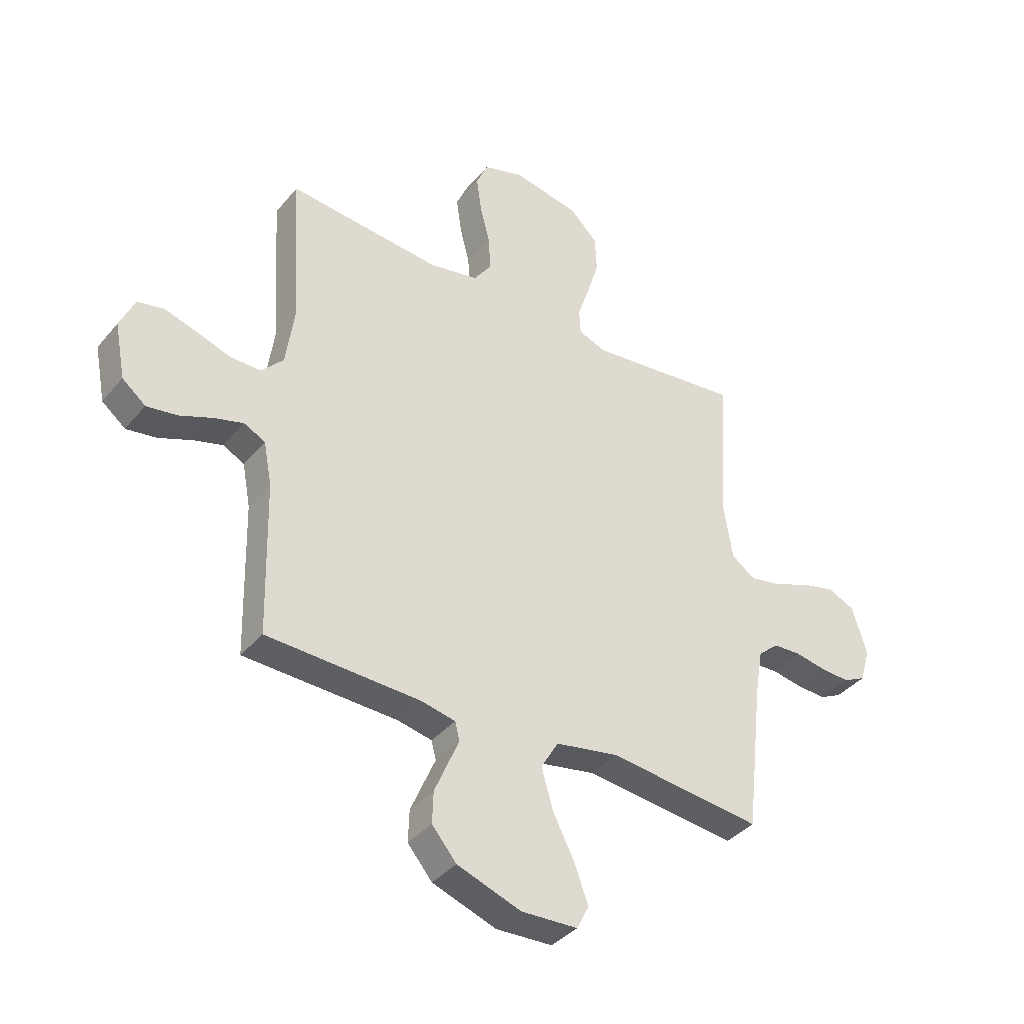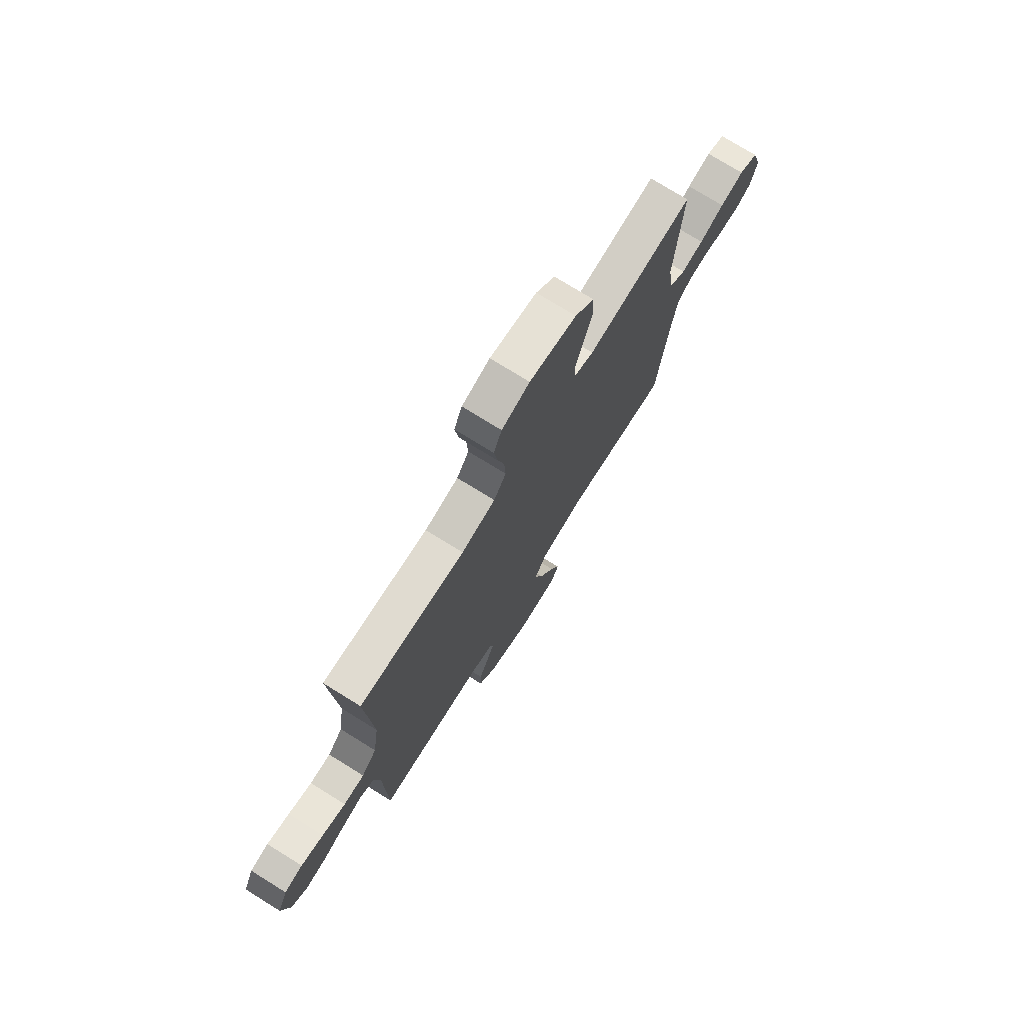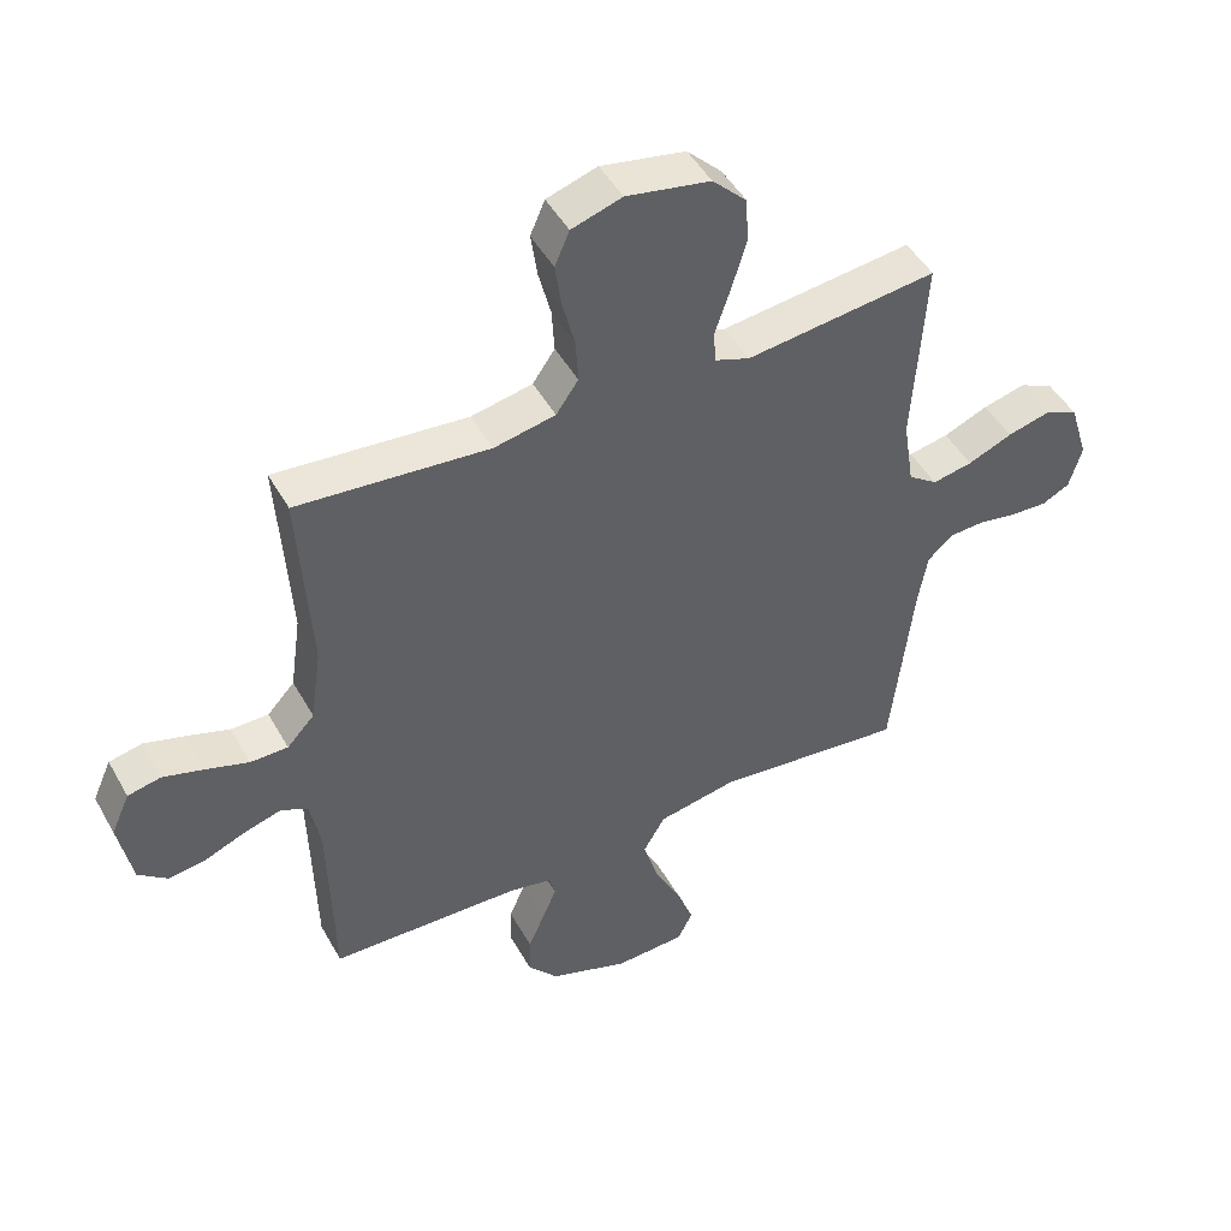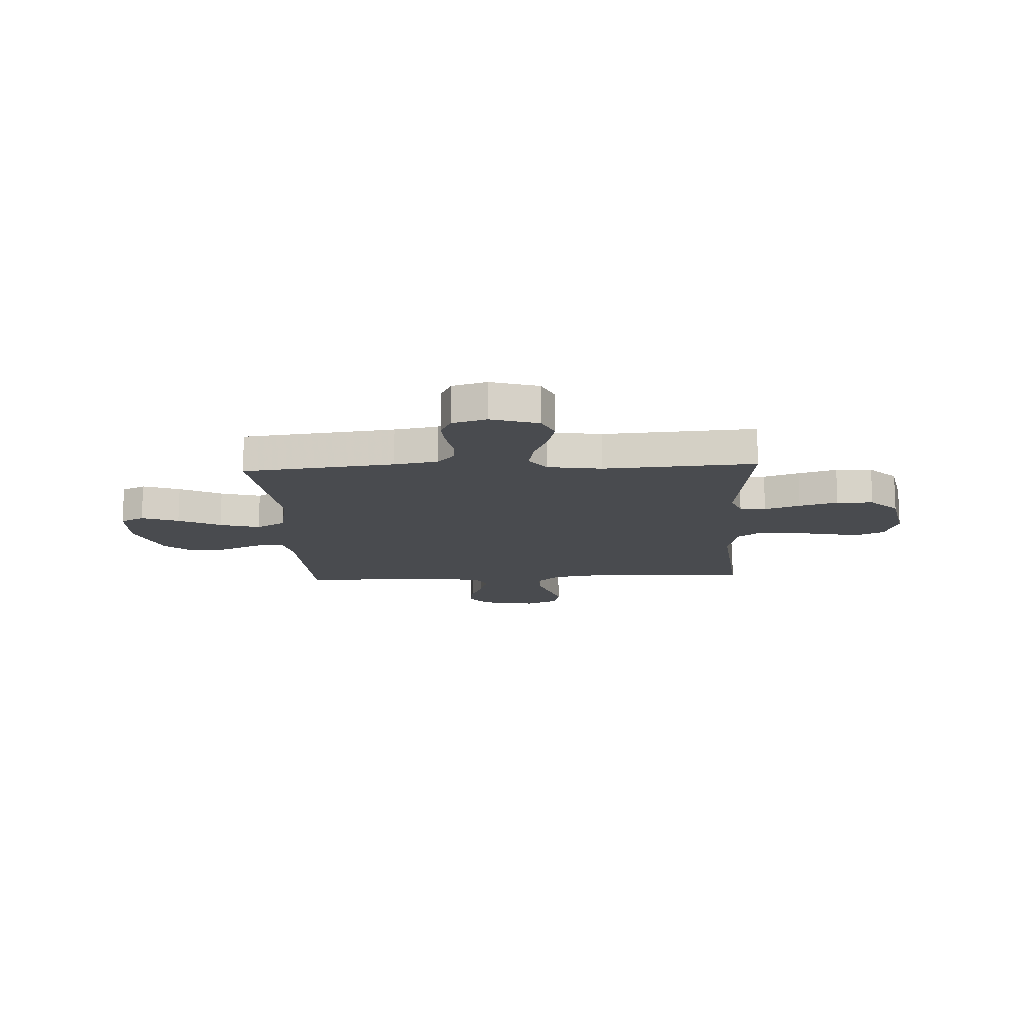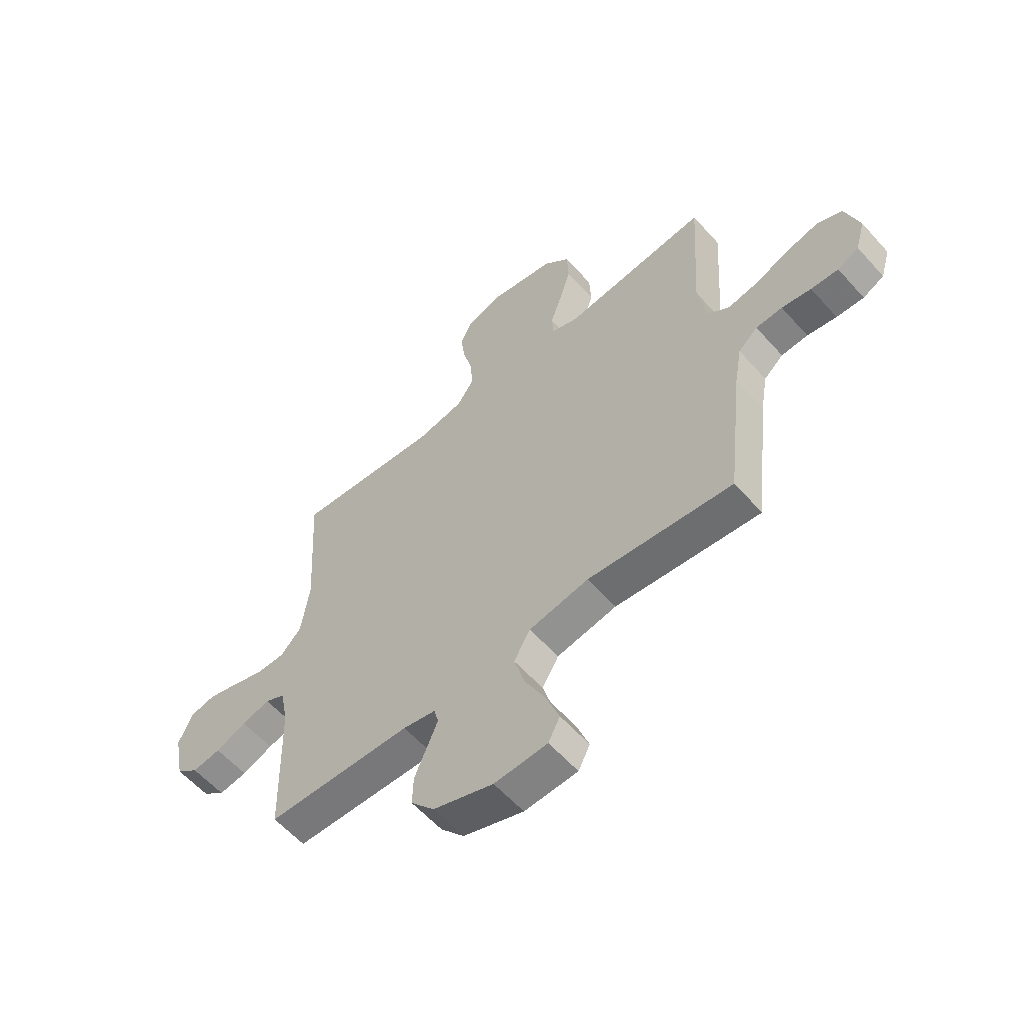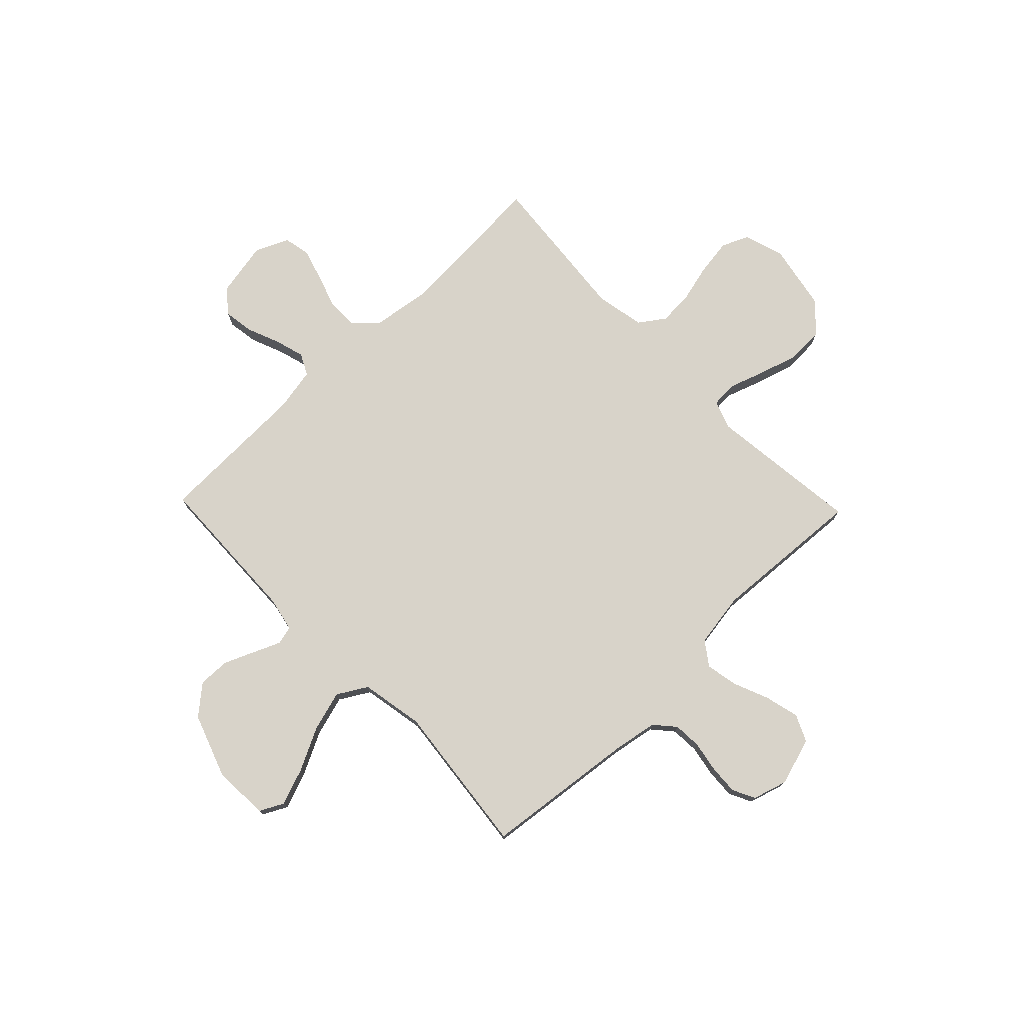
<metadata>
{"format":"obj","ext":"obj","renderer":"f3d","projection":"perspective","resolution":1024,"background":"white","views":[{"elev":-38.3,"azim":144.9,"up":"+Z"},{"elev":75.0,"azim":121.8,"up":"+Z"},{"elev":47.3,"azim":151.9,"up":"+Z"},{"elev":-14.1,"azim":-86.9,"up":"+Y"},{"elev":-58.9,"azim":-138.6,"up":"+Z"},{"elev":76.0,"azim":-133.9,"up":"+Y"}]}
</metadata>
<code>
v 0.5 0.07 0.5
v 0.482 0.07 0.2
v 0.499 0.07 0.081
v 0.542 0.07 0.035
v 0.601 0.07 0.035
v 0.668 0.07 0.057
v 0.732 0.07 0.076
v 0.784 0.07 0.065
v 0.813 0.07 0
v 0.792 0.07 -0.109
v 0.746 0.07 -0.146
v 0.687 0.07 -0.137
v 0.623 0.07 -0.111
v 0.565 0.07 -0.094
v 0.523 0.07 -0.115
v 0.507 0.07 -0.2
v 0.5 0.07 -0.5
v 0.2 0.07 -0.51
v 0.132 0.07 -0.524
v 0.123 0.07 -0.56
v 0.145 0.07 -0.611
v 0.171 0.07 -0.672
v 0.173 0.07 -0.734
v 0.125 0.07 -0.791
v 0 0.07 -0.835
v -0.11 0.07 -0.83
v -0.134 0.07 -0.783
v -0.107 0.07 -0.71
v -0.065 0.07 -0.627
v -0.042 0.07 -0.548
v -0.076 0.07 -0.49
v -0.2 0.07 -0.467
v -0.5 0.07 -0.5
v -0.534 0.07 -0.2
v -0.549 0.07 -0.114
v -0.589 0.07 -0.079
v -0.644 0.07 -0.076
v -0.705 0.07 -0.087
v -0.762 0.07 -0.09
v -0.806 0.07 -0.068
v -0.826 0.07 0
v -0.797 0.07 0.094
v -0.744 0.07 0.118
v -0.677 0.07 0.101
v -0.607 0.07 0.072
v -0.544 0.07 0.06
v -0.498 0.07 0.093
v -0.481 0.07 0.2
v -0.5 0.07 0.5
v -0.2 0.07 0.465
v -0.145 0.07 0.485
v -0.142 0.07 0.536
v -0.166 0.07 0.606
v -0.189 0.07 0.682
v -0.186 0.07 0.754
v -0.132 0.07 0.808
v 0 0.07 0.833
v 0.079 0.07 0.808
v 0.102 0.07 0.755
v 0.092 0.07 0.685
v 0.073 0.07 0.61
v 0.069 0.07 0.542
v 0.104 0.07 0.492
v 0.2 0.07 0.473
v 0.5 0 0.5
v 0.482 0 0.2
v 0.499 0 0.081
v 0.542 0 0.035
v 0.601 0 0.035
v 0.668 0 0.057
v 0.732 0 0.076
v 0.784 0 0.065
v 0.813 0 0
v 0.792 0 -0.109
v 0.746 0 -0.146
v 0.687 0 -0.137
v 0.623 0 -0.111
v 0.565 0 -0.094
v 0.523 0 -0.115
v 0.507 0 -0.2
v 0.5 0 -0.5
v 0.2 0 -0.51
v 0.132 0 -0.524
v 0.123 0 -0.56
v 0.145 0 -0.611
v 0.171 0 -0.672
v 0.173 0 -0.734
v 0.125 0 -0.791
v 0 0 -0.835
v -0.11 0 -0.83
v -0.134 0 -0.783
v -0.107 0 -0.71
v -0.065 0 -0.627
v -0.042 0 -0.548
v -0.076 0 -0.49
v -0.2 0 -0.467
v -0.5 0 -0.5
v -0.534 0 -0.2
v -0.549 0 -0.114
v -0.589 0 -0.079
v -0.644 0 -0.076
v -0.705 0 -0.087
v -0.762 0 -0.09
v -0.806 0 -0.068
v -0.826 0 0
v -0.797 0 0.094
v -0.744 0 0.118
v -0.677 0 0.101
v -0.607 0 0.072
v -0.544 0 0.06
v -0.498 0 0.093
v -0.481 0 0.2
v -0.5 0 0.5
v -0.2 0 0.465
v -0.145 0 0.485
v -0.142 0 0.536
v -0.166 0 0.606
v -0.189 0 0.682
v -0.186 0 0.754
v -0.132 0 0.808
v 0 0 0.833
v 0.079 0 0.808
v 0.102 0 0.755
v 0.092 0 0.685
v 0.073 0 0.61
v 0.069 0 0.542
v 0.104 0 0.492
v 0.2 0 0.473
f 59 60 61
f 58 59 61
f 57 58 61
f 56 57 61
f 55 56 61
f 54 55 61
f 53 54 61
f 52 53 61
f 51 52 61 62
f 50 51 62 63
f 48 49 50
f 50 63 64
f 48 50 64
f 47 48 64
f 43 44 45
f 42 43 45
f 41 42 45
f 40 41 45
f 39 40 45
f 38 39 45
f 37 38 45
f 36 37 45 46
f 64 1 2
f 47 64 2
f 46 47 2
f 36 46 2
f 35 36 2
f 27 28 29
f 26 27 29
f 25 26 29
f 24 25 29
f 23 24 29
f 22 23 29
f 21 22 29
f 20 21 29
f 19 20 29 30
f 18 19 30 31
f 18 31 32
f 17 18 32
f 16 17 32
f 11 12 13
f 10 11 13
f 9 10 13
f 8 9 13
f 7 8 13
f 6 7 13
f 5 6 13
f 4 5 13 14
f 3 4 14 15
f 15 16 32
f 3 15 32
f 2 3 32
f 35 2 32
f 34 35 32
f 32 33 34
f 125 124 123
f 125 123 122
f 125 122 121
f 125 121 120
f 125 120 119
f 125 119 118
f 125 118 117
f 125 117 116
f 126 125 116 115
f 127 126 115 114
f 114 113 112
f 128 127 114
f 128 114 112
f 128 112 111
f 109 108 107
f 109 107 106
f 109 106 105
f 109 105 104
f 109 104 103
f 109 103 102
f 109 102 101
f 110 109 101 100
f 66 65 128
f 66 128 111
f 66 111 110
f 66 110 100
f 66 100 99
f 93 92 91
f 93 91 90
f 93 90 89
f 93 89 88
f 93 88 87
f 93 87 86
f 93 86 85
f 93 85 84
f 94 93 84 83
f 95 94 83 82
f 96 95 82
f 96 82 81
f 96 81 80
f 77 76 75
f 77 75 74
f 77 74 73
f 77 73 72
f 77 72 71
f 77 71 70
f 77 70 69
f 78 77 69 68
f 79 78 68 67
f 96 80 79
f 96 79 67
f 96 67 66
f 96 66 99
f 96 99 98
f 98 97 96
f 1 65 66 2
f 2 66 67 3
f 3 67 68 4
f 4 68 69 5
f 5 69 70 6
f 6 70 71 7
f 7 71 72 8
f 8 72 73 9
f 9 73 74 10
f 10 74 75 11
f 11 75 76 12
f 12 76 77 13
f 13 77 78 14
f 14 78 79 15
f 15 79 80 16
f 16 80 81 17
f 17 81 82 18
f 18 82 83 19
f 19 83 84 20
f 20 84 85 21
f 21 85 86 22
f 22 86 87 23
f 23 87 88 24
f 24 88 89 25
f 25 89 90 26
f 26 90 91 27
f 27 91 92 28
f 28 92 93 29
f 29 93 94 30
f 30 94 95 31
f 31 95 96 32
f 32 96 97 33
f 33 97 98 34
f 34 98 99 35
f 35 99 100 36
f 36 100 101 37
f 37 101 102 38
f 38 102 103 39
f 39 103 104 40
f 40 104 105 41
f 41 105 106 42
f 42 106 107 43
f 43 107 108 44
f 44 108 109 45
f 45 109 110 46
f 46 110 111 47
f 47 111 112 48
f 48 112 113 49
f 49 113 114 50
f 50 114 115 51
f 51 115 116 52
f 52 116 117 53
f 53 117 118 54
f 54 118 119 55
f 55 119 120 56
f 56 120 121 57
f 57 121 122 58
f 58 122 123 59
f 59 123 124 60
f 60 124 125 61
f 61 125 126 62
f 62 126 127 63
f 63 127 128 64
f 64 128 65 1

</code>
